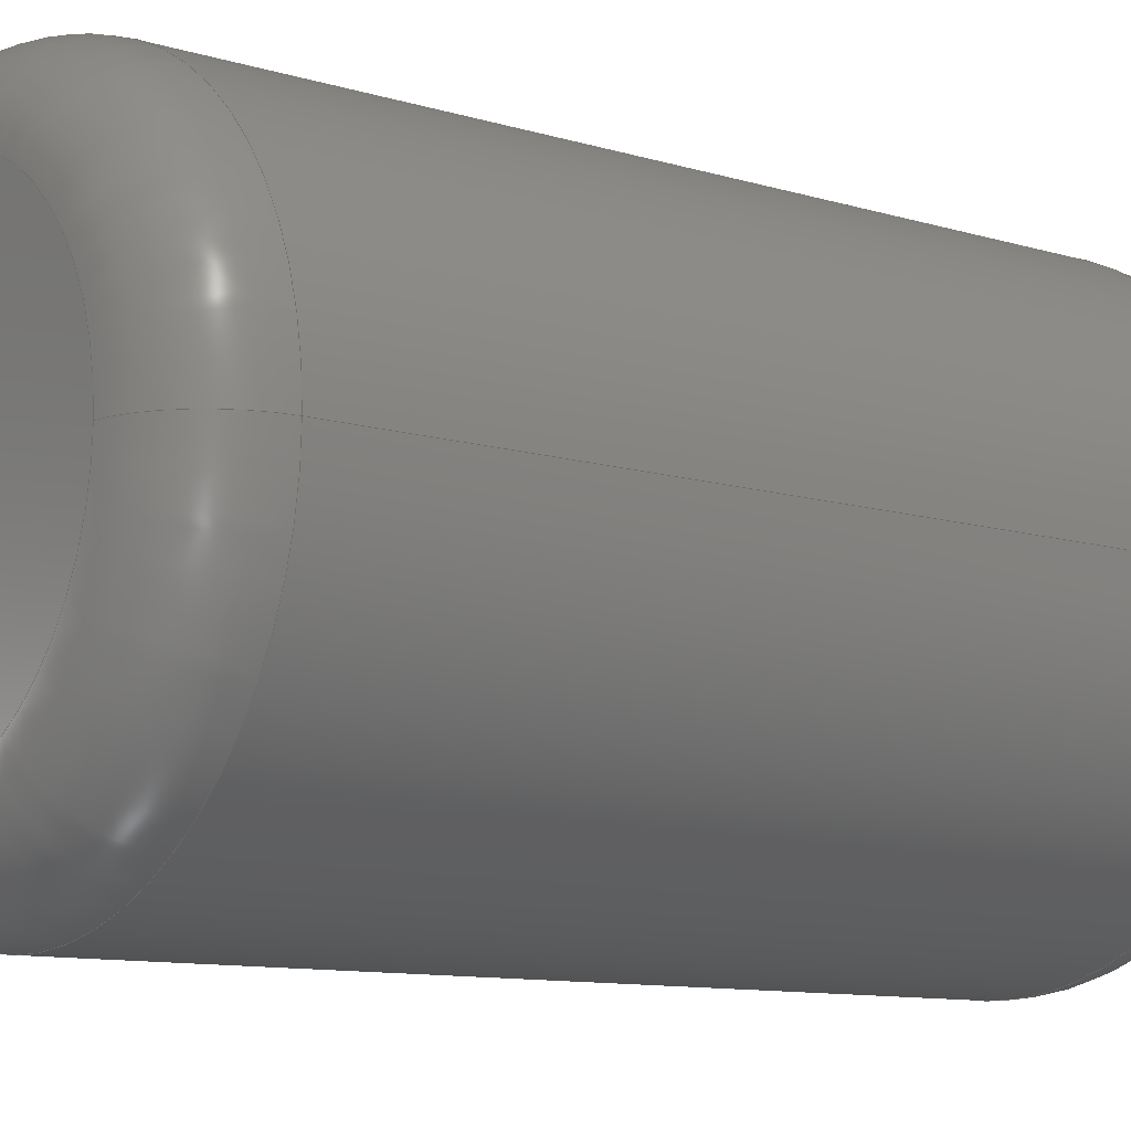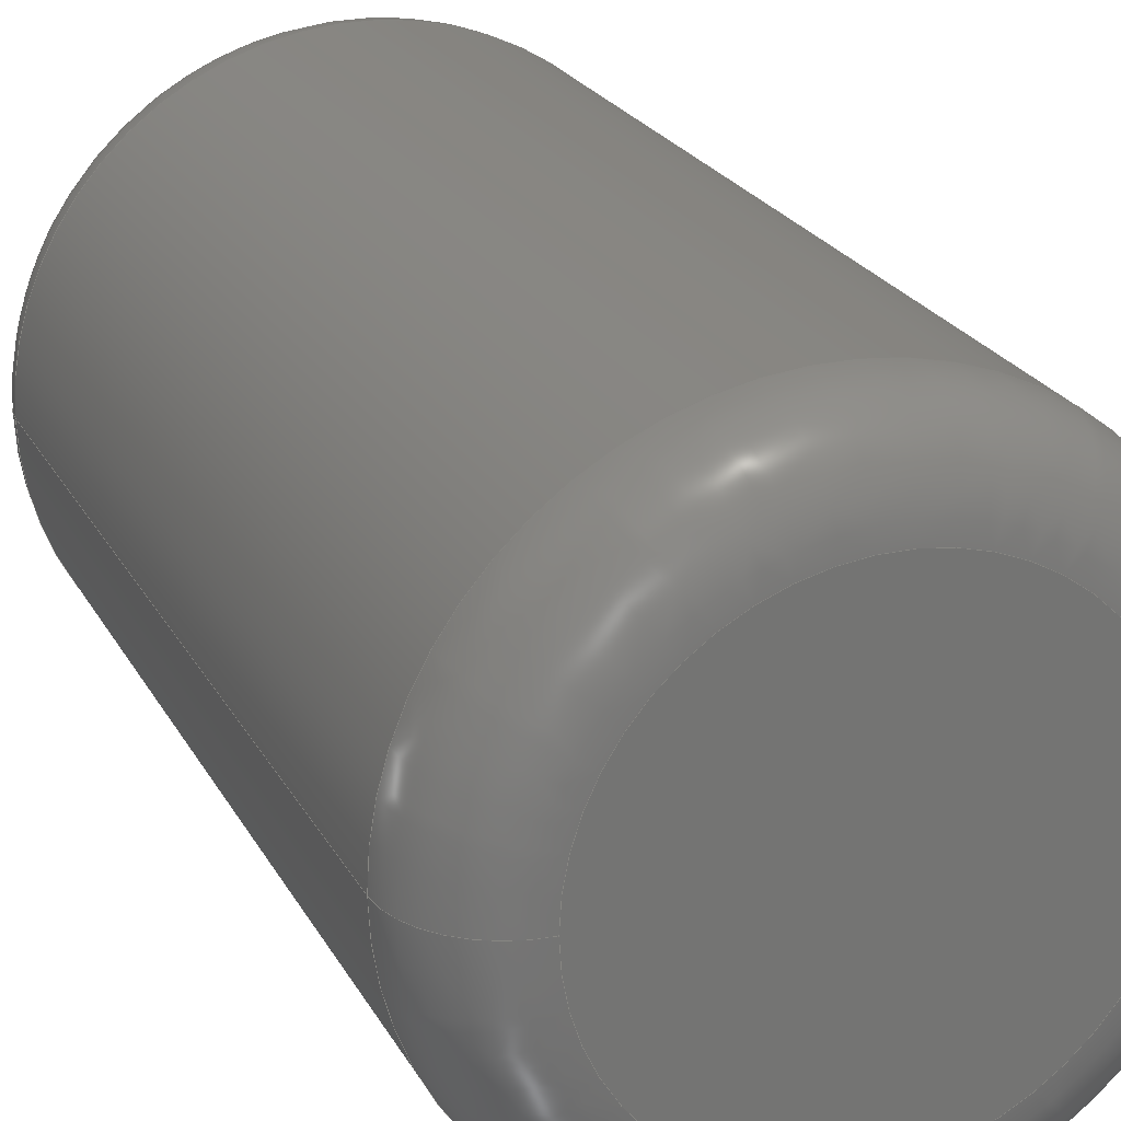
<metadata>
{"format":"step","ext":"step","renderer":"f3d","projection":"perspective","resolution":1024,"background":"white","views":[{"elev":-9.9,"azim":51.1,"up":"+Z"},{"elev":22.7,"azim":158.3,"up":"+Z"}]}
</metadata>
<code>
ISO-10303-21;
DATA;
#1 = TOROIDAL_SURFACE ( 'NONE', #7, 2.4, 1 ) ;
#2 = APPROVAL_STATUS ( 'not_yet_approved' ) ;
#3 = VERTEX_POINT ( 'NONE', #227 ) ;
#4 = COORDINATED_UNIVERSAL_TIME_OFFSET ( 8, 0, .BEHIND. ) ;
#5 = ORIENTED_EDGE ( 'NONE', *, *, #130, .F. ) ;
#6 = ORIENTED_EDGE ( 'NONE', *, *, #20, .F. ) ;
#7 = AXIS2_PLACEMENT_3D ( 'NONE', #174, #252, #148 ) ;
#8 = VERTEX_POINT ( 'NONE', #79 ) ;
#9 = EDGE_CURVE ( 'NONE', #205, #72, #54, .T. ) ;
#10 = DIRECTION ( 'NONE',  ( -2.313e-16, 1, 0 ) ) ;
#11 = LINE ( 'NONE', #276, #262 ) ;
#12 = AXIS2_PLACEMENT_3D ( 'NONE', #266, #120, #124 ) ;
#13 = CARTESIAN_POINT ( 'NONE',  ( -2.313e-16, 1, 0 ) ) ;
#14 = ORIENTED_EDGE ( 'NONE', *, *, #63, .F. ) ;
#15 =( NAMED_UNIT ( * ) PLANE_ANGLE_UNIT ( ) SI_UNIT ( $, .RADIAN. ) );
#16 = AXIS2_PLACEMENT_3D ( 'NONE', #187, #96, #264 ) ;
#17 = DIRECTION ( 'NONE',  ( -1, -4.082e-16, 0 ) ) ;
#18 = FACE_OUTER_BOUND ( 'NONE', #159, .T. ) ;
#19 = CIRCLE ( 'NONE', #180, 3.4 ) ;
#20 = EDGE_CURVE ( 'NONE', #3, #8, #157, .T. ) ;
#21 = FACE_OUTER_BOUND ( 'NONE', #267, .T. ) ;
#22 = APPROVAL_ROLE ( '' ) ;
#23 = ORIENTED_EDGE ( 'NONE', *, *, #245, .F. ) ;
#24 = APPROVAL_STATUS ( 'not_yet_approved' ) ;
#25 = EDGE_CURVE ( 'NONE', #141, #72, #253, .T. ) ;
#26 = LOCAL_TIME ( 18, 4, 48, #277 ) ;
#27 = ORIENTED_EDGE ( 'NONE', *, *, #9, .T. ) ;
#28 = PERSON_AND_ORGANIZATION_ROLE ( 'creator' ) ;
#29 = EDGE_CURVE ( 'NONE', #205, #168, #175, .T. ) ;
#30 = ORIENTED_EDGE ( 'NONE', *, *, #63, .T. ) ;
#31 = CC_DESIGN_APPROVAL ( #34, ( #110 ) ) ;
#32 = ORIENTED_EDGE ( 'NONE', *, *, #249, .T. ) ;
#33 = DIRECTION ( 'NONE',  ( 1, 2.551e-16, 0 ) ) ;
#34 = APPROVAL ( #237, 'UNSPECIFIED' ) ;
#35 = DIRECTION ( 'NONE',  ( 1, 2.551e-16, 0 ) ) ;
#36 = ORIENTED_EDGE ( 'NONE', *, *, #181, .F. ) ;
#37 = CARTESIAN_POINT ( 'NONE',  ( 3.4, 11, 0 ) ) ;
#38 = PRODUCT_RELATED_PRODUCT_CATEGORY ( 'detail', '', ( #106 ) ) ;
#39 = LOCAL_TIME ( 18, 4, 48, #259 ) ;
#40 = CARTESIAN_POINT ( 'NONE',  ( -2.544e-15, 11, 0 ) ) ;
#41 = FACE_OUTER_BOUND ( 'NONE', #199, .T. ) ;
#42 = SECURITY_CLASSIFICATION_LEVEL ( 'unclassified' ) ;
#43 = APPROVAL_DATE_TIME ( #65, #103 ) ;
#44 = PERSON_AND_ORGANIZATION ( #272, #269 ) ;
#45 = AXIS2_PLACEMENT_3D ( 'NONE', #211, #131, #153 ) ;
#46 = PERSON_AND_ORGANIZATION ( #272, #269 ) ;
#47 = ORIENTED_EDGE ( 'NONE', *, *, #89, .T. ) ;
#48 = APPROVAL_DATE_TIME ( #138, #34 ) ;
#49 = EDGE_CURVE ( 'NONE', #72, #141, #275, .T. ) ;
#50 = ORIENTED_EDGE ( 'NONE', *, *, #218, .T. ) ;
#51 = EDGE_LOOP ( 'NONE', ( #208, #27, #119, #5 ) ) ;
#52 = AXIS2_PLACEMENT_3D ( 'NONE', #256, #261, #112 ) ;
#53 = DIRECTION ( 'NONE',  ( 1, 2.313e-16, 0 ) ) ;
#54 = LINE ( 'NONE', #223, #224 ) ;
#55 = DIRECTION ( 'NONE',  ( -1, 0, 0 ) ) ;
#56 = AXIS2_PLACEMENT_3D ( 'NONE', #182, #165, #186 ) ;
#57 = CARTESIAN_POINT ( 'NONE',  ( -2.4, 11, 0 ) ) ;
#58 = DIRECTION ( 'NONE',  ( 1, 2.313e-16, 0 ) ) ;
#59 = MANIFOLD_SOLID_BREP ( 'Fillet1', #77 ) ;
#60 = DIRECTION ( 'NONE',  ( -2.313e-16, 1, 0 ) ) ;
#61 = CC_DESIGN_APPROVAL ( #76, ( #279 ) ) ;
#62 = CARTESIAN_POINT ( 'NONE',  ( 9.095e-32, -3.932e-16, 0 ) ) ;
#63 = EDGE_CURVE ( 'NONE', #141, #8, #82, .T. ) ;
#64 = DIRECTION ( 'NONE',  ( -1, -2.313e-16, 0 ) ) ;
#65 = DATE_AND_TIME ( #87, #26 ) ;
#66 = PRODUCT_DEFINITION_FORMATION_WITH_SPECIFIED_SOURCE ( 'ANY', '', #106, .NOT_KNOWN. ) ;
#67 = DATE_TIME_ROLE ( 'creation_date' ) ;
#68 = ORIENTED_EDGE ( 'NONE', *, *, #20, .T. ) ;
#69 = CC_DESIGN_PERSON_AND_ORGANIZATION_ASSIGNMENT ( #44, #28, ( #110 ) ) ;
#70 = APPLICATION_PROTOCOL_DEFINITION ( 'international standard', 'config_control_design', 1994, #149 ) ;
#71 = PERSON_AND_ORGANIZATION ( #272, #269 ) ;
#72 = VERTEX_POINT ( 'NONE', #171 ) ;
#73 = LOCAL_TIME ( 18, 4, 48, #4 ) ;
#74 = DATE_AND_TIME ( #255, #123 ) ;
#75 = DIRECTION ( 'NONE',  ( 2.313e-16, -1, -0 ) ) ;
#76 = APPROVAL ( #2, 'UNSPECIFIED' ) ;
#77 = CLOSED_SHELL ( 'NONE', ( #170, #84, #121, #271, #212, #236, #209, #260 ) ) ;
#78 = CYLINDRICAL_SURFACE ( 'NONE', #167, 3.4 ) ;
#79 = CARTESIAN_POINT ( 'NONE',  ( 2.4, 2.082e-16, 0 ) ) ;
#80 = ORIENTED_EDGE ( 'NONE', *, *, #218, .F. ) ;
#81 = DIRECTION ( 'NONE',  ( 2.313e-16, -1, -0 ) ) ;
#82 = CIRCLE ( 'NONE', #56, 1 ) ;
#83 = DIRECTION ( 'NONE',  ( -1, 0, 0 ) ) ;
#84 = ADVANCED_FACE ( 'NONE', ( #263 ), #215, .T. ) ;
#85 = CARTESIAN_POINT ( 'NONE',  ( 3.4, 1, 0 ) ) ;
#86 = CYLINDRICAL_SURFACE ( 'NONE', #139, 3.4 ) ;
#87 = CALENDAR_DATE ( 2023, 17, 7 ) ;
#88 = APPROVAL_DATE_TIME ( #196, #76 ) ;
#89 = EDGE_CURVE ( 'NONE', #168, #91, #94, .T. ) ;
#90 = AXIS2_PLACEMENT_3D ( 'NONE', #13, #99, #33 ) ;
#91 = VERTEX_POINT ( 'NONE', #183 ) ;
#92 = MECHANICAL_CONTEXT ( 'NONE', #173, 'mechanical' ) ;
#93 = EDGE_CURVE ( 'NONE', #91, #160, #118, .T. ) ;
#94 = CIRCLE ( 'NONE', #188, 1 ) ;
#95 = DIRECTION ( 'NONE',  ( 2.313e-16, -1, -0 ) ) ;
#96 = DIRECTION ( 'NONE',  ( 2.313e-16, -1, -0 ) ) ;
#97 = AXIS2_PLACEMENT_3D ( 'NONE', #234, #128, #58 ) ;
#98 = CARTESIAN_POINT ( 'NONE',  ( 7.704e-32, -3.469e-16, 0 ) ) ;
#99 = DIRECTION ( 'NONE',  ( -2.313e-16, 1, 0 ) ) ;
#100 = ORIENTED_EDGE ( 'NONE', *, *, #49, .F. ) ;
#101 = DIRECTION ( 'NONE',  ( -1, 0, 0 ) ) ;
#102 = PLANE ( 'NONE',  #206 ) ;
#103 = APPROVAL ( #24, 'UNSPECIFIED' ) ;
#104 = DIRECTION ( 'NONE',  ( 1, 2.313e-16, 0 ) ) ;
#105 = CARTESIAN_POINT ( 'NONE',  ( -2.4, 12, 0 ) ) ;
#106 = PRODUCT ( 'Parachute_10cm_Default_sldprt', 'Parachute_10cm_Default_sldprt', '', ( #92 ) ) ;
#107 = CC_DESIGN_SECURITY_CLASSIFICATION ( #279, ( #66 ) ) ;
#108 = DIRECTION ( 'NONE',  ( 2.313e-16, -1, -0 ) ) ;
#109 = COORDINATED_UNIVERSAL_TIME_OFFSET ( 8, 0, .BEHIND. ) ;
#110 = PRODUCT_DEFINITION ( 'UNKNOWN', '', #66, #222 ) ;
#111 = CALENDAR_DATE ( 2023, 17, 7 ) ;
#112 = DIRECTION ( 'NONE',  ( 1, 0, 0 ) ) ;
#113 = ORIENTED_EDGE ( 'NONE', *, *, #93, .T. ) ;
#114 = CC_DESIGN_DATE_AND_TIME_ASSIGNMENT ( #74, #67, ( #110 ) ) ;
#115 = APPLICATION_PROTOCOL_DEFINITION ( 'international standard', 'config_control_design', 1994, #173 ) ;
#116 = EDGE_LOOP ( 'NONE', ( #36, #47, #80, #23 ) ) ;
#117 = PERSON_AND_ORGANIZATION ( #272, #269 ) ;
#118 = CIRCLE ( 'NONE', #232, 2.4 ) ;
#119 = ORIENTED_EDGE ( 'NONE', *, *, #49, .T. ) ;
#120 = DIRECTION ( 'NONE',  ( 2.313e-16, -1, -0 ) ) ;
#121 = ADVANCED_FACE ( 'NONE', ( #229 ), #78, .T. ) ;
#122 = DIRECTION ( 'NONE',  ( 1, 0, 1.225e-16 ) ) ;
#123 = LOCAL_TIME ( 18, 4, 48, #156 ) ;
#124 = DIRECTION ( 'NONE',  ( -1, -4.082e-16, 0 ) ) ;
#125 = CC_DESIGN_DATE_AND_TIME_ASSIGNMENT ( #161, #216, ( #279 ) ) ;
#126 = ORIENTED_EDGE ( 'NONE', *, *, #130, .T. ) ;
#127 =( NAMED_UNIT ( * ) SI_UNIT ( $, .STERADIAN. ) SOLID_ANGLE_UNIT ( ) );
#128 = DIRECTION ( 'NONE',  ( 2.313e-16, -1, -0 ) ) ;
#129 = AXIS2_PLACEMENT_3D ( 'NONE', #189, #190, #101 ) ;
#130 = EDGE_CURVE ( 'NONE', #168, #141, #11, .T. ) ;
#131 = DIRECTION ( 'NONE',  ( 1.225e-16, 2.833e-32, 1 ) ) ;
#132 = FACE_OUTER_BOUND ( 'NONE', #225, .T. ) ;
#133 = ADVANCED_BREP_SHAPE_REPRESENTATION ( 'Parachute_10cm_Default_sldprt', ( #59, #52 ), #202 ) ;
#134 = FACE_OUTER_BOUND ( 'NONE', #116, .T. ) ;
#135 = CIRCLE ( 'NONE', #163, 1 ) ;
#136 = CALENDAR_DATE ( 2023, 17, 7 ) ;
#137 = ORIENTED_EDGE ( 'NONE', *, *, #25, .F. ) ;
#138 = DATE_AND_TIME ( #198, #39 ) ;
#139 = AXIS2_PLACEMENT_3D ( 'NONE', #214, #274, #250 ) ;
#140 = SHAPE_DEFINITION_REPRESENTATION ( #192, #133 ) ;
#141 = VERTEX_POINT ( 'NONE', #85 ) ;
#142 = CC_DESIGN_APPROVAL ( #103, ( #66 ) ) ;
#143 = ORIENTED_EDGE ( 'NONE', *, *, #29, .T. ) ;
#144 = DIRECTION ( 'NONE',  ( -2.313e-16, 1, 0 ) ) ;
#145 = ORIENTED_EDGE ( 'NONE', *, *, #245, .T. ) ;
#146 = AXIS2_PLACEMENT_3D ( 'NONE', #40, #254, #64 ) ;
#147 = CARTESIAN_POINT ( 'NONE',  ( -2.313e-16, 1, 0 ) ) ;
#148 = DIRECTION ( 'NONE',  ( -1, -2.313e-16, 0 ) ) ;
#149 = APPLICATION_CONTEXT ( 'configuration controlled 3d designs of mechanical parts and assemblies' ) ;
#150 = DIRECTION ( 'NONE',  ( -0, 0, -1 ) ) ;
#151 = DIRECTION ( 'NONE',  ( -1, -2.313e-16, 0 ) ) ;
#152 = AXIS2_PLACEMENT_3D ( 'NONE', #62, #108, #233 ) ;
#153 = DIRECTION ( 'NONE',  ( 1, 0, -1.225e-16 ) ) ;
#154 = CARTESIAN_POINT ( 'NONE',  ( -2.776e-15, 12, 0 ) ) ;
#155 = CC_DESIGN_PERSON_AND_ORGANIZATION_ASSIGNMENT ( #278, #179, ( #66 ) ) ;
#156 = COORDINATED_UNIVERSAL_TIME_OFFSET ( 8, 0, .BEHIND. ) ;
#157 = CIRCLE ( 'NONE', #210, 2.4 ) ;
#158 = APPROVAL_ROLE ( '' ) ;
#159 = EDGE_LOOP ( 'NONE', ( #169, #219, #145, #203 ) ) ;
#160 = VERTEX_POINT ( 'NONE', #105 ) ;
#161 = DATE_AND_TIME ( #136, #73 ) ;
#162 = ORIENTED_EDGE ( 'NONE', *, *, #9, .F. ) ;
#163 = AXIS2_PLACEMENT_3D ( 'NONE', #57, #150, #83 ) ;
#164 = UNCERTAINTY_MEASURE_WITH_UNIT (LENGTH_MEASURE( 1e-05 ), #191, 'distance_accuracy_value', 'NONE');
#165 = DIRECTION ( 'NONE',  ( 0, 0, -1 ) ) ;
#166 = TOROIDAL_SURFACE ( 'NONE', #146, 2.4, 1 ) ;
#167 = AXIS2_PLACEMENT_3D ( 'NONE', #246, #226, #53 ) ;
#168 = VERTEX_POINT ( 'NONE', #37 ) ;
#169 = ORIENTED_EDGE ( 'NONE', *, *, #89, .F. ) ;
#170 = ADVANCED_FACE ( 'NONE', ( #134 ), #166, .T. ) ;
#171 = CARTESIAN_POINT ( 'NONE',  ( -3.4, 1, 4.164e-16 ) ) ;
#172 = CARTESIAN_POINT ( 'NONE',  ( -3.4, 11, 4.164e-16 ) ) ;
#173 = APPLICATION_CONTEXT ( 'configuration controlled 3d designs of mechanical parts and assemblies' ) ;
#174 = CARTESIAN_POINT ( 'NONE',  ( -2.544e-15, 11, 0 ) ) ;
#175 = CIRCLE ( 'NONE', #12, 3.4 ) ;
#176 = PERSON_AND_ORGANIZATION_ROLE ( 'design_owner' ) ;
#177 = CIRCLE ( 'NONE', #45, 1 ) ;
#178 = EDGE_CURVE ( 'NONE', #8, #3, #240, .T. ) ;
#179 = PERSON_AND_ORGANIZATION_ROLE ( 'design_supplier' ) ;
#180 = AXIS2_PLACEMENT_3D ( 'NONE', #231, #251, #17 ) ;
#181 = EDGE_CURVE ( 'NONE', #168, #205, #19, .T. ) ;
#182 = CARTESIAN_POINT ( 'NONE',  ( 2.4, 1, 0 ) ) ;
#183 = CARTESIAN_POINT ( 'NONE',  ( 2.4, 12, 3.551e-16 ) ) ;
#184 = APPROVAL_PERSON_ORGANIZATION ( #46, #76, #22 ) ;
#185 = ORIENTED_EDGE ( 'NONE', *, *, #249, .F. ) ;
#186 = DIRECTION ( 'NONE',  ( -1, 0, 0 ) ) ;
#187 = CARTESIAN_POINT ( 'NONE',  ( -2.313e-16, 1, 0 ) ) ;
#188 = AXIS2_PLACEMENT_3D ( 'NONE', #242, #204, #122 ) ;
#189 = CARTESIAN_POINT ( 'NONE',  ( -2.776e-15, 12, 0 ) ) ;
#190 = DIRECTION ( 'NONE',  ( -2.313e-16, 1, 0 ) ) ;
#191 =( LENGTH_UNIT ( ) NAMED_UNIT ( * ) SI_UNIT ( .CENTI., .METRE. ) );
#192 = PRODUCT_DEFINITION_SHAPE ( 'NONE', 'NONE',  #110 ) ;
#193 = APPROVAL_PERSON_ORGANIZATION ( #117, #34, #258 ) ;
#194 = CARTESIAN_POINT ( 'NONE',  ( 7.704e-32, -3.469e-16, 0 ) ) ;
#195 = PERSON_AND_ORGANIZATION ( #272, #269 ) ;
#196 = DATE_AND_TIME ( #111, #228 ) ;
#197 = AXIS2_PLACEMENT_3D ( 'NONE', #147, #10, #35 ) ;
#198 = CALENDAR_DATE ( 2023, 17, 7 ) ;
#199 = EDGE_LOOP ( 'NONE', ( #162, #143, #126, #247 ) ) ;
#200 = PERSON_AND_ORGANIZATION ( #272, #269 ) ;
#201 = CC_DESIGN_PERSON_AND_ORGANIZATION_ASSIGNMENT ( #200, #176, ( #106 ) ) ;
#202 =( GEOMETRIC_REPRESENTATION_CONTEXT ( 3 ) GLOBAL_UNCERTAINTY_ASSIGNED_CONTEXT ( ( #164 ) ) GLOBAL_UNIT_ASSIGNED_CONTEXT ( ( #191, #15, #127 ) ) REPRESENTATION_CONTEXT ( 'NONE', 'WORKASPACE' ) );
#203 = ORIENTED_EDGE ( 'NONE', *, *, #93, .F. ) ;
#204 = DIRECTION ( 'NONE',  ( -1.225e-16, -2.833e-32, 1 ) ) ;
#205 = VERTEX_POINT ( 'NONE', #172 ) ;
#206 = AXIS2_PLACEMENT_3D ( 'NONE', #154, #60, #151 ) ;
#207 = DIRECTION ( 'NONE',  ( 1, 2.313e-16, 0 ) ) ;
#208 = ORIENTED_EDGE ( 'NONE', *, *, #181, .T. ) ;
#209 = ADVANCED_FACE ( 'NONE', ( #21 ), #244, .T. ) ;
#210 = AXIS2_PLACEMENT_3D ( 'NONE', #98, #75, #207 ) ;
#211 = CARTESIAN_POINT ( 'NONE',  ( -2.4, 1, 2.939e-16 ) ) ;
#212 = ADVANCED_FACE ( 'NONE', ( #41 ), #86, .T. ) ;
#213 = PLANE ( 'NONE',  #152 ) ;
#214 = CARTESIAN_POINT ( 'NONE',  ( 0, 0, 0 ) ) ;
#215 = TOROIDAL_SURFACE ( 'NONE', #16, 2.4, 1 ) ;
#216 = DATE_TIME_ROLE ( 'classification_date' ) ;
#217 = PERSON_AND_ORGANIZATION_ROLE ( 'classification_officer' ) ;
#218 = EDGE_CURVE ( 'NONE', #160, #91, #220, .T. ) ;
#219 = ORIENTED_EDGE ( 'NONE', *, *, #29, .F. ) ;
#220 = CIRCLE ( 'NONE', #129, 2.4 ) ;
#221 = EDGE_LOOP ( 'NONE', ( #238, #68 ) ) ;
#222 = DESIGN_CONTEXT ( 'detailed design', #149, 'design' ) ;
#223 = CARTESIAN_POINT ( 'NONE',  ( -3.4, -7.864e-16, 4.164e-16 ) ) ;
#224 = VECTOR ( 'NONE', #95, 100 ) ;
#225 = EDGE_LOOP ( 'NONE', ( #50, #113 ) ) ;
#226 = DIRECTION ( 'NONE',  ( 2.313e-16, -1, -0 ) ) ;
#227 = CARTESIAN_POINT ( 'NONE',  ( -2.4, -9.021e-16, 3.551e-16 ) ) ;
#228 = LOCAL_TIME ( 18, 4, 48, #109 ) ;
#229 = FACE_OUTER_BOUND ( 'NONE', #51, .T. ) ;
#230 = CC_DESIGN_PERSON_AND_ORGANIZATION_ASSIGNMENT ( #239, #217, ( #279 ) ) ;
#231 = CARTESIAN_POINT ( 'NONE',  ( -2.544e-15, 11, 0 ) ) ;
#232 = AXIS2_PLACEMENT_3D ( 'NONE', #248, #144, #55 ) ;
#233 = DIRECTION ( 'NONE',  ( 1, 2.313e-16, 0 ) ) ;
#234 = CARTESIAN_POINT ( 'NONE',  ( -2.313e-16, 1, 0 ) ) ;
#235 = PERSON_AND_ORGANIZATION_ROLE ( 'creator' ) ;
#236 = ADVANCED_FACE ( 'NONE', ( #273 ), #213, .T. ) ;
#237 = APPROVAL_STATUS ( 'not_yet_approved' ) ;
#238 = ORIENTED_EDGE ( 'NONE', *, *, #178, .T. ) ;
#239 = PERSON_AND_ORGANIZATION ( #272, #269 ) ;
#240 = CIRCLE ( 'NONE', #265, 2.4 ) ;
#241 = CC_DESIGN_PERSON_AND_ORGANIZATION_ASSIGNMENT ( #195, #235, ( #66 ) ) ;
#242 = CARTESIAN_POINT ( 'NONE',  ( 2.4, 11, 2.939e-16 ) ) ;
#243 = EDGE_LOOP ( 'NONE', ( #100, #32, #268, #14 ) ) ;
#244 = TOROIDAL_SURFACE ( 'NONE', #97, 2.4, 1 ) ;
#245 = EDGE_CURVE ( 'NONE', #205, #160, #135, .T. ) ;
#246 = CARTESIAN_POINT ( 'NONE',  ( 0, 0, 0 ) ) ;
#247 = ORIENTED_EDGE ( 'NONE', *, *, #25, .T. ) ;
#248 = CARTESIAN_POINT ( 'NONE',  ( -2.776e-15, 12, 0 ) ) ;
#249 = EDGE_CURVE ( 'NONE', #72, #3, #177, .T. ) ;
#250 = DIRECTION ( 'NONE',  ( 1, 2.313e-16, 0 ) ) ;
#251 = DIRECTION ( 'NONE',  ( 2.313e-16, -1, -0 ) ) ;
#252 = DIRECTION ( 'NONE',  ( -2.313e-16, 1, 0 ) ) ;
#253 = CIRCLE ( 'NONE', #197, 3.4 ) ;
#254 = DIRECTION ( 'NONE',  ( -2.313e-16, 1, 0 ) ) ;
#255 = CALENDAR_DATE ( 2023, 17, 7 ) ;
#256 = CARTESIAN_POINT ( 'NONE',  ( 0, 0, 0 ) ) ;
#257 = APPROVAL_PERSON_ORGANIZATION ( #71, #103, #158 ) ;
#258 = APPROVAL_ROLE ( '' ) ;
#259 = COORDINATED_UNIVERSAL_TIME_OFFSET ( 8, 0, .BEHIND. ) ;
#260 = ADVANCED_FACE ( 'NONE', ( #18 ), #1, .T. ) ;
#261 = DIRECTION ( 'NONE',  ( 0, 0, 1 ) ) ;
#262 = VECTOR ( 'NONE', #270, 100 ) ;
#263 = FACE_OUTER_BOUND ( 'NONE', #243, .T. ) ;
#264 = DIRECTION ( 'NONE',  ( 1, 2.313e-16, 0 ) ) ;
#265 = AXIS2_PLACEMENT_3D ( 'NONE', #194, #81, #104 ) ;
#266 = CARTESIAN_POINT ( 'NONE',  ( -2.544e-15, 11, 0 ) ) ;
#267 = EDGE_LOOP ( 'NONE', ( #185, #137, #30, #6 ) ) ;
#268 = ORIENTED_EDGE ( 'NONE', *, *, #178, .F. ) ;
#269 = ORGANIZATION ( 'UNSPECIFIED', 'UNSPECIFIED', '' ) ;
#270 = DIRECTION ( 'NONE',  ( 2.313e-16, -1, -0 ) ) ;
#271 = ADVANCED_FACE ( 'NONE', ( #132 ), #102, .T. ) ;
#272 = PERSON ( 'UNSPECIFIED', 'UNSPECIFIED', 'UNSPECIFIED', ('UNSPECIFIED'), ('UNSPECIFIED'), ('UNSPECIFIED') ) ;
#273 = FACE_OUTER_BOUND ( 'NONE', #221, .T. ) ;
#274 = DIRECTION ( 'NONE',  ( 2.313e-16, -1, -0 ) ) ;
#275 = CIRCLE ( 'NONE', #90, 3.4 ) ;
#276 = CARTESIAN_POINT ( 'NONE',  ( 3.4, 7.864e-16, 0 ) ) ;
#277 = COORDINATED_UNIVERSAL_TIME_OFFSET ( 8, 0, .BEHIND. ) ;
#278 = PERSON_AND_ORGANIZATION ( #272, #269 ) ;
#279 = SECURITY_CLASSIFICATION ( '', '', #42 ) ;
ENDSEC;
END-ISO-10303-21;

</code>
